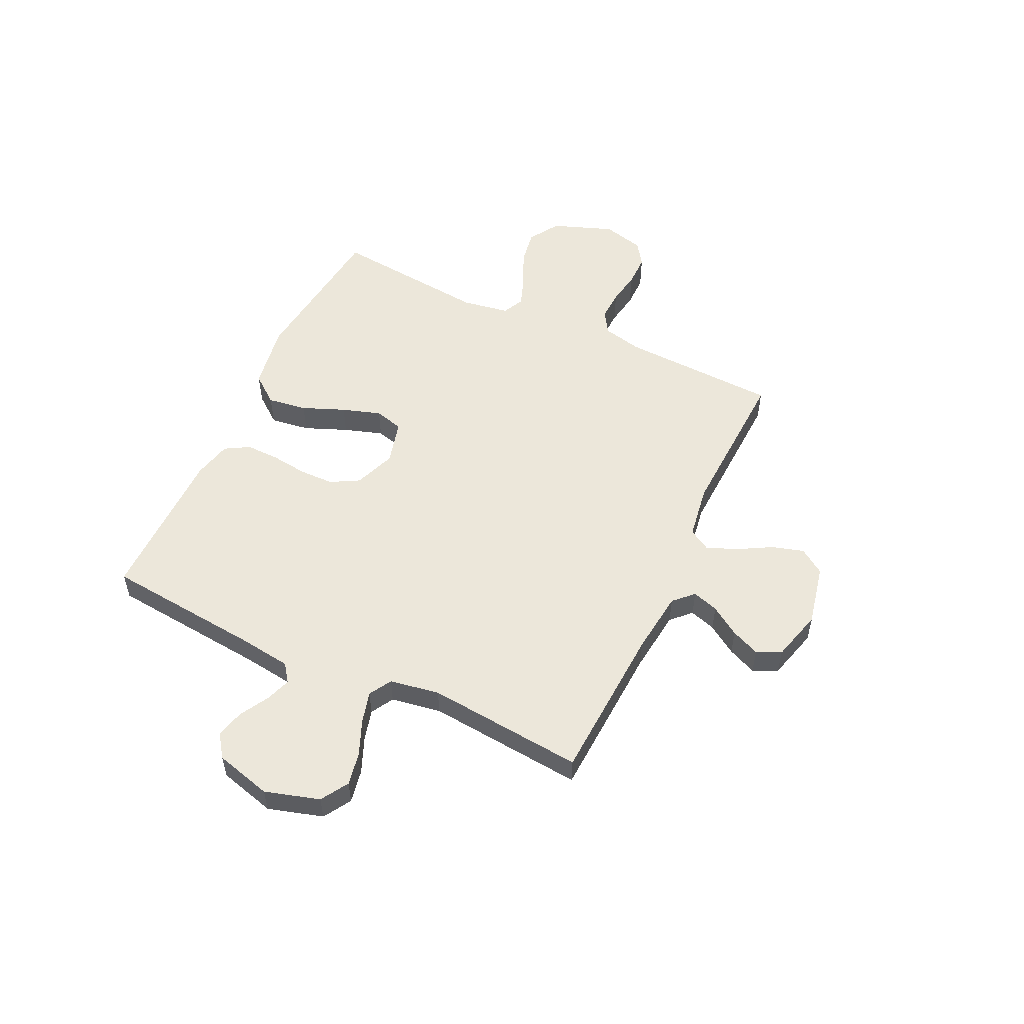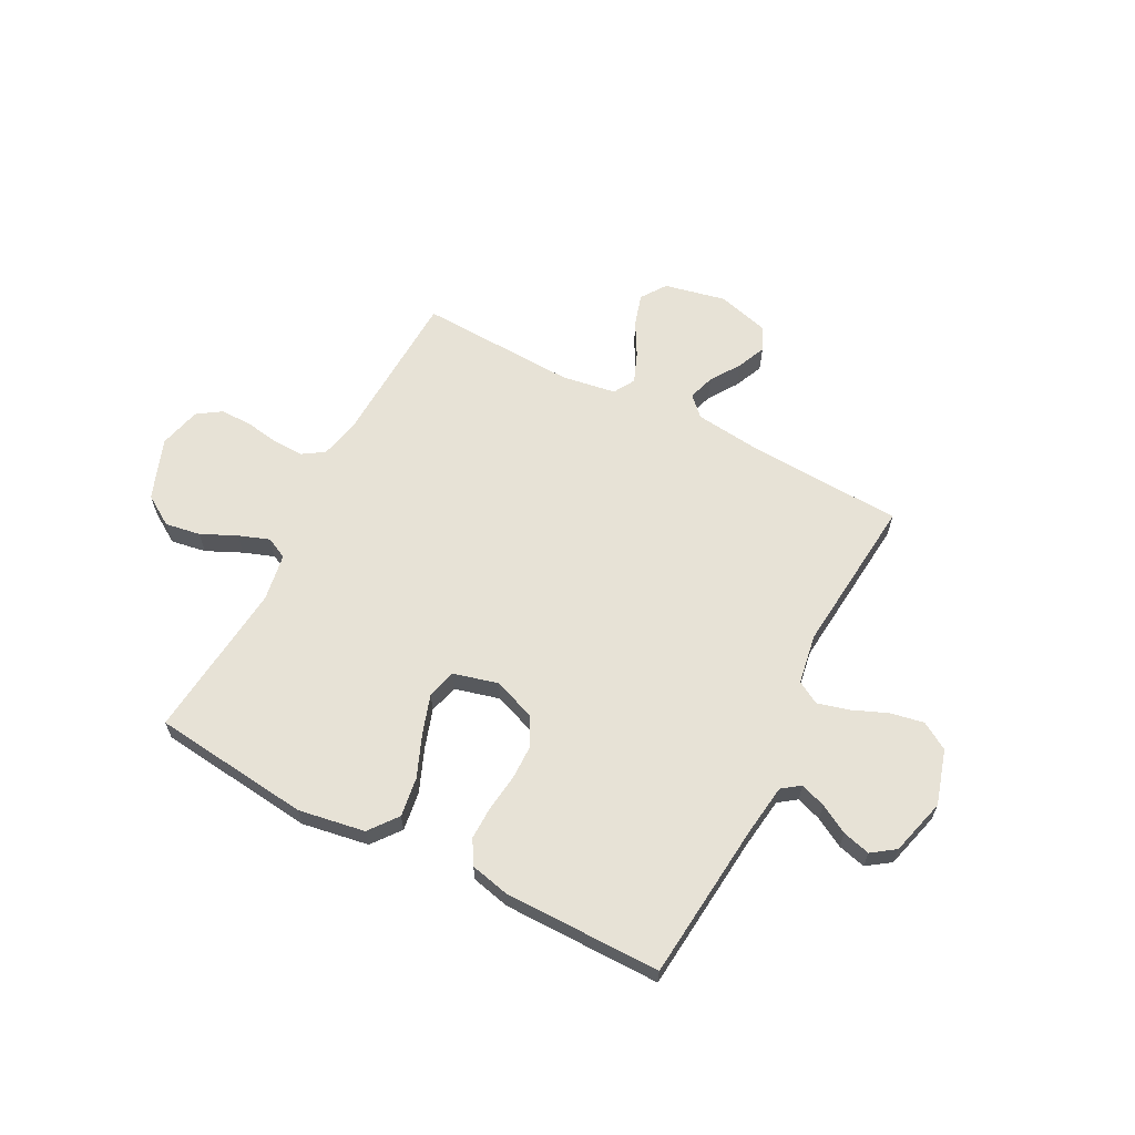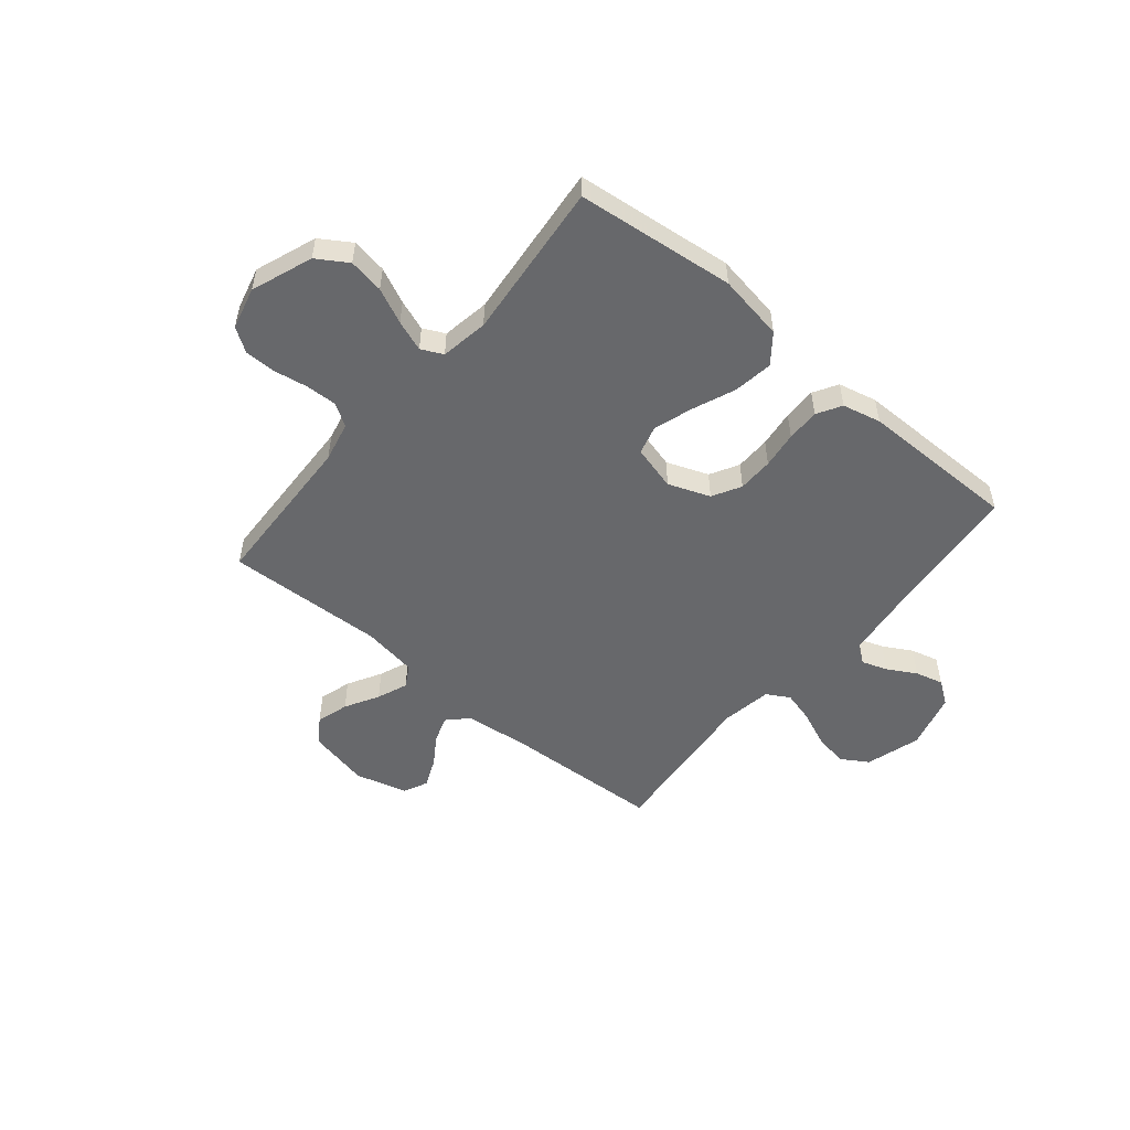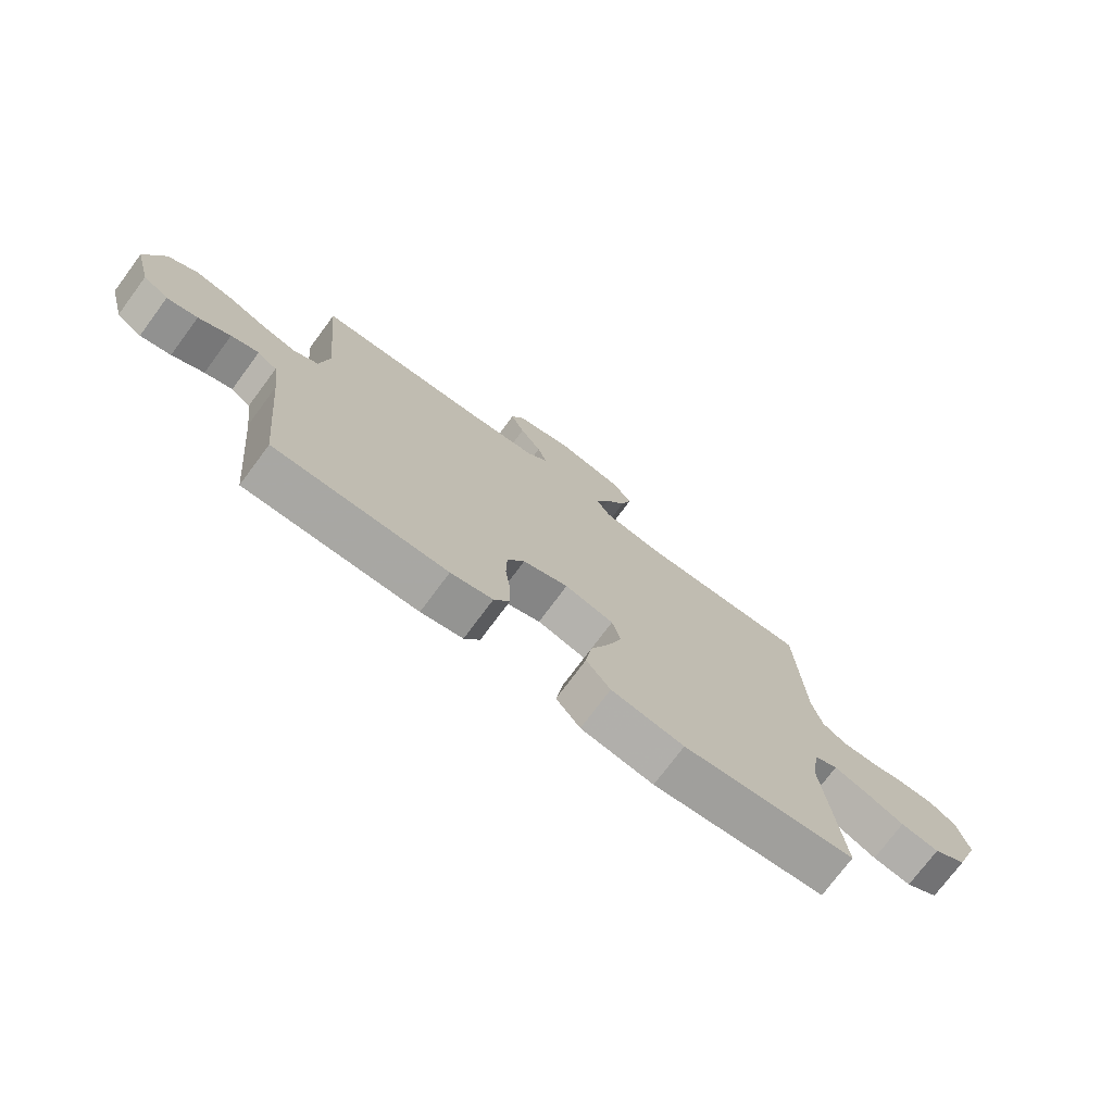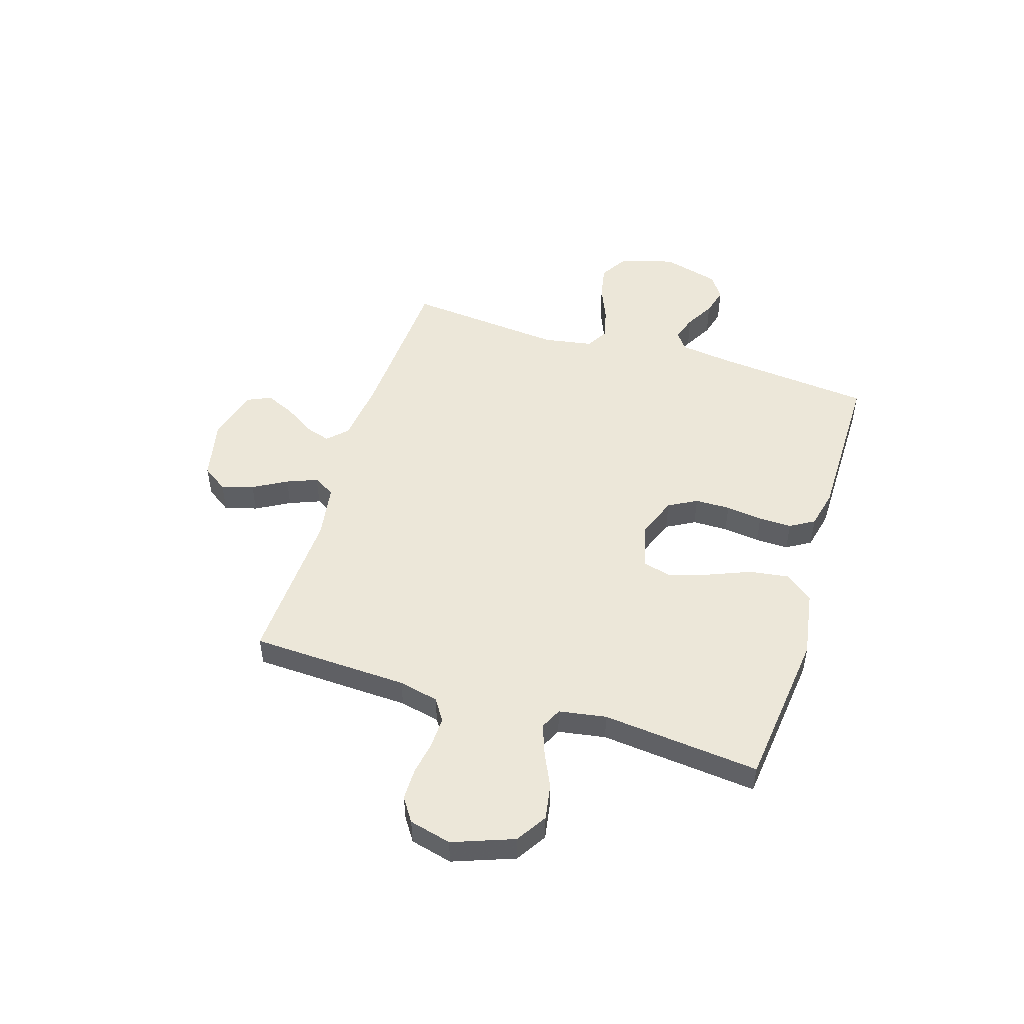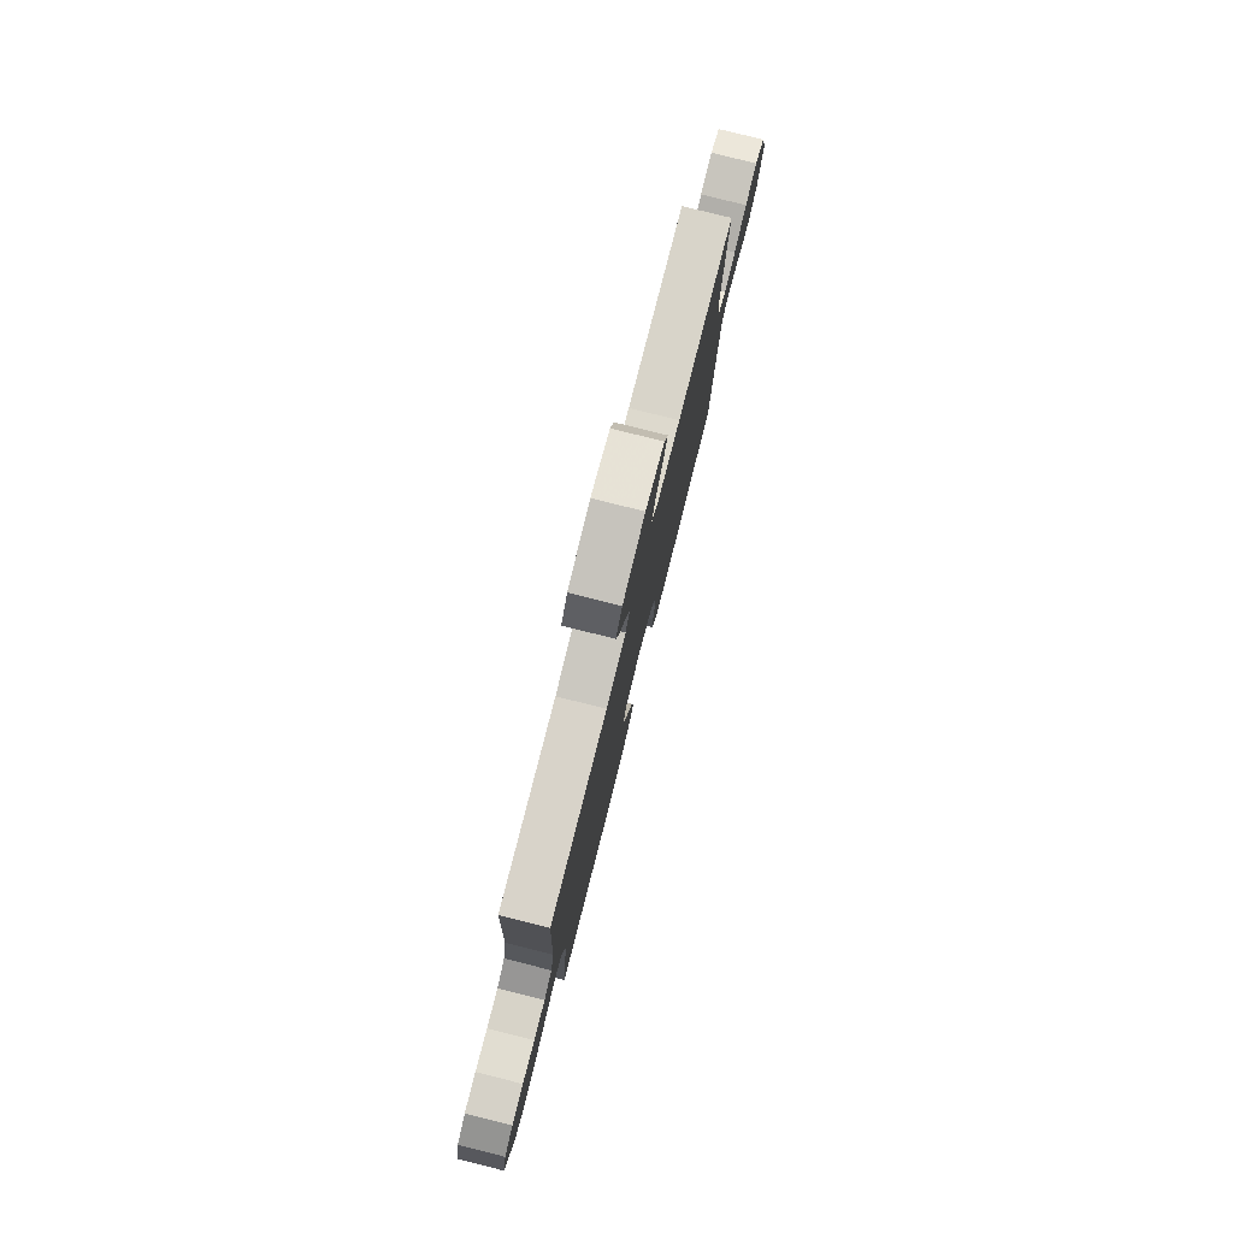
<metadata>
{"format":"obj","ext":"obj","renderer":"f3d","projection":"perspective","resolution":1024,"background":"white","views":[{"elev":53.9,"azim":-64.7,"up":"+Y"},{"elev":62.9,"azim":-152.5,"up":"+Y"},{"elev":-52.4,"azim":140.1,"up":"+Y"},{"elev":-74.6,"azim":-36.6,"up":"+Z"},{"elev":49.9,"azim":107.3,"up":"+Y"},{"elev":78.7,"azim":104.1,"up":"+Z"}]}
</metadata>
<code>
v 0.5 0.07 -0.5
v 0.2 0.07 -0.534
v 0.074 0.07 -0.513
v 0.032 0.07 -0.459
v 0.043 0.07 -0.384
v 0.076 0.07 -0.303
v 0.1 0.07 -0.229
v 0.085 0.07 -0.174
v 0 0.07 -0.152
v -0.079 0.07 -0.182
v -0.109 0.07 -0.236
v -0.11 0.07 -0.303
v -0.101 0.07 -0.373
v -0.1 0.07 -0.436
v -0.127 0.07 -0.482
v -0.2 0.07 -0.499
v -0.5 0.07 -0.5
v -0.529 0.07 -0.2
v -0.542 0.07 -0.102
v -0.576 0.07 -0.077
v -0.624 0.07 -0.094
v -0.679 0.07 -0.125
v -0.732 0.07 -0.139
v -0.776 0.07 -0.108
v -0.805 0.07 0
v -0.774 0.07 0.104
v -0.722 0.07 0.136
v -0.658 0.07 0.124
v -0.591 0.07 0.096
v -0.531 0.07 0.08
v -0.488 0.07 0.105
v -0.472 0.07 0.2
v -0.5 0.07 0.5
v -0.2 0.07 0.516
v -0.079 0.07 0.53
v -0.043 0.07 0.566
v -0.059 0.07 0.616
v -0.096 0.07 0.672
v -0.12 0.07 0.727
v -0.099 0.07 0.773
v 0 0.07 0.8
v 0.117 0.07 0.775
v 0.15 0.07 0.727
v 0.132 0.07 0.666
v 0.096 0.07 0.602
v 0.073 0.07 0.544
v 0.097 0.07 0.503
v 0.2 0.07 0.487
v 0.5 0.07 0.5
v 0.512 0.07 0.2
v 0.529 0.07 0.124
v 0.571 0.07 0.097
v 0.63 0.07 0.099
v 0.694 0.07 0.11
v 0.754 0.07 0.11
v 0.799 0.07 0.08
v 0.819 0.07 0
v 0.776 0.07 -0.116
v 0.718 0.07 -0.153
v 0.651 0.07 -0.142
v 0.584 0.07 -0.111
v 0.526 0.07 -0.09
v 0.485 0.07 -0.11
v 0.47 0.07 -0.2
v 0.5 0 -0.5
v 0.2 0 -0.534
v 0.074 0 -0.513
v 0.032 0 -0.459
v 0.043 0 -0.384
v 0.076 0 -0.303
v 0.1 0 -0.229
v 0.085 0 -0.174
v 0 0 -0.152
v -0.079 0 -0.182
v -0.109 0 -0.236
v -0.11 0 -0.303
v -0.101 0 -0.373
v -0.1 0 -0.436
v -0.127 0 -0.482
v -0.2 0 -0.499
v -0.5 0 -0.5
v -0.529 0 -0.2
v -0.542 0 -0.102
v -0.576 0 -0.077
v -0.624 0 -0.094
v -0.679 0 -0.125
v -0.732 0 -0.139
v -0.776 0 -0.108
v -0.805 0 0
v -0.774 0 0.104
v -0.722 0 0.136
v -0.658 0 0.124
v -0.591 0 0.096
v -0.531 0 0.08
v -0.488 0 0.105
v -0.472 0 0.2
v -0.5 0 0.5
v -0.2 0 0.516
v -0.079 0 0.53
v -0.043 0 0.566
v -0.059 0 0.616
v -0.096 0 0.672
v -0.12 0 0.727
v -0.099 0 0.773
v 0 0 0.8
v 0.117 0 0.775
v 0.15 0 0.727
v 0.132 0 0.666
v 0.096 0 0.602
v 0.073 0 0.544
v 0.097 0 0.503
v 0.2 0 0.487
v 0.5 0 0.5
v 0.512 0 0.2
v 0.529 0 0.124
v 0.571 0 0.097
v 0.63 0 0.099
v 0.694 0 0.11
v 0.754 0 0.11
v 0.799 0 0.08
v 0.819 0 0
v 0.776 0 -0.116
v 0.718 0 -0.153
v 0.651 0 -0.142
v 0.584 0 -0.111
v 0.526 0 -0.09
v 0.485 0 -0.11
v 0.47 0 -0.2
f 58 59 60 61
f 58 61 62
f 57 58 62
f 56 57 62
f 53 54 55 56
f 52 53 56 62
f 51 52 62 63
f 48 49 50
f 47 48 50 51
f 42 43 44 45
f 42 45 46
f 41 42 46
f 40 41 46
f 37 38 39 40
f 36 37 40 46
f 35 36 46 47
f 32 33 34
f 31 32 34 35
f 26 27 28 29
f 26 29 30
f 25 26 30
f 24 25 30
f 21 22 23 24
f 20 21 24 30
f 19 20 30 31
f 15 16 17 18
f 12 13 14 15
f 11 12 15 18
f 10 11 18 19
f 3 4 5 6
f 3 6 7
f 64 1 2 3
f 63 64 3 7
f 9 10 19 31
f 8 9 31 35
f 35 47 51 63
f 7 8 35 63
f 125 124 123 122
f 126 125 122
f 126 122 121
f 126 121 120
f 120 119 118 117
f 126 120 117 116
f 127 126 116 115
f 114 113 112
f 115 114 112 111
f 109 108 107 106
f 110 109 106
f 110 106 105
f 110 105 104
f 104 103 102 101
f 110 104 101 100
f 111 110 100 99
f 98 97 96
f 99 98 96 95
f 93 92 91 90
f 94 93 90
f 94 90 89
f 94 89 88
f 88 87 86 85
f 94 88 85 84
f 95 94 84 83
f 82 81 80 79
f 79 78 77 76
f 82 79 76 75
f 83 82 75 74
f 70 69 68 67
f 71 70 67
f 67 66 65 128
f 71 67 128 127
f 95 83 74 73
f 99 95 73 72
f 127 115 111 99
f 127 99 72 71
f 1 65 66 2
f 2 66 67 3
f 3 67 68 4
f 4 68 69 5
f 5 69 70 6
f 6 70 71 7
f 7 71 72 8
f 8 72 73 9
f 9 73 74 10
f 10 74 75 11
f 11 75 76 12
f 12 76 77 13
f 13 77 78 14
f 14 78 79 15
f 15 79 80 16
f 16 80 81 17
f 17 81 82 18
f 18 82 83 19
f 19 83 84 20
f 20 84 85 21
f 21 85 86 22
f 22 86 87 23
f 23 87 88 24
f 24 88 89 25
f 25 89 90 26
f 26 90 91 27
f 27 91 92 28
f 28 92 93 29
f 29 93 94 30
f 30 94 95 31
f 31 95 96 32
f 32 96 97 33
f 33 97 98 34
f 34 98 99 35
f 35 99 100 36
f 36 100 101 37
f 37 101 102 38
f 38 102 103 39
f 39 103 104 40
f 40 104 105 41
f 41 105 106 42
f 42 106 107 43
f 43 107 108 44
f 44 108 109 45
f 45 109 110 46
f 46 110 111 47
f 47 111 112 48
f 48 112 113 49
f 49 113 114 50
f 50 114 115 51
f 51 115 116 52
f 52 116 117 53
f 53 117 118 54
f 54 118 119 55
f 55 119 120 56
f 56 120 121 57
f 57 121 122 58
f 58 122 123 59
f 59 123 124 60
f 60 124 125 61
f 61 125 126 62
f 62 126 127 63
f 63 127 128 64
f 64 128 65 1

</code>
